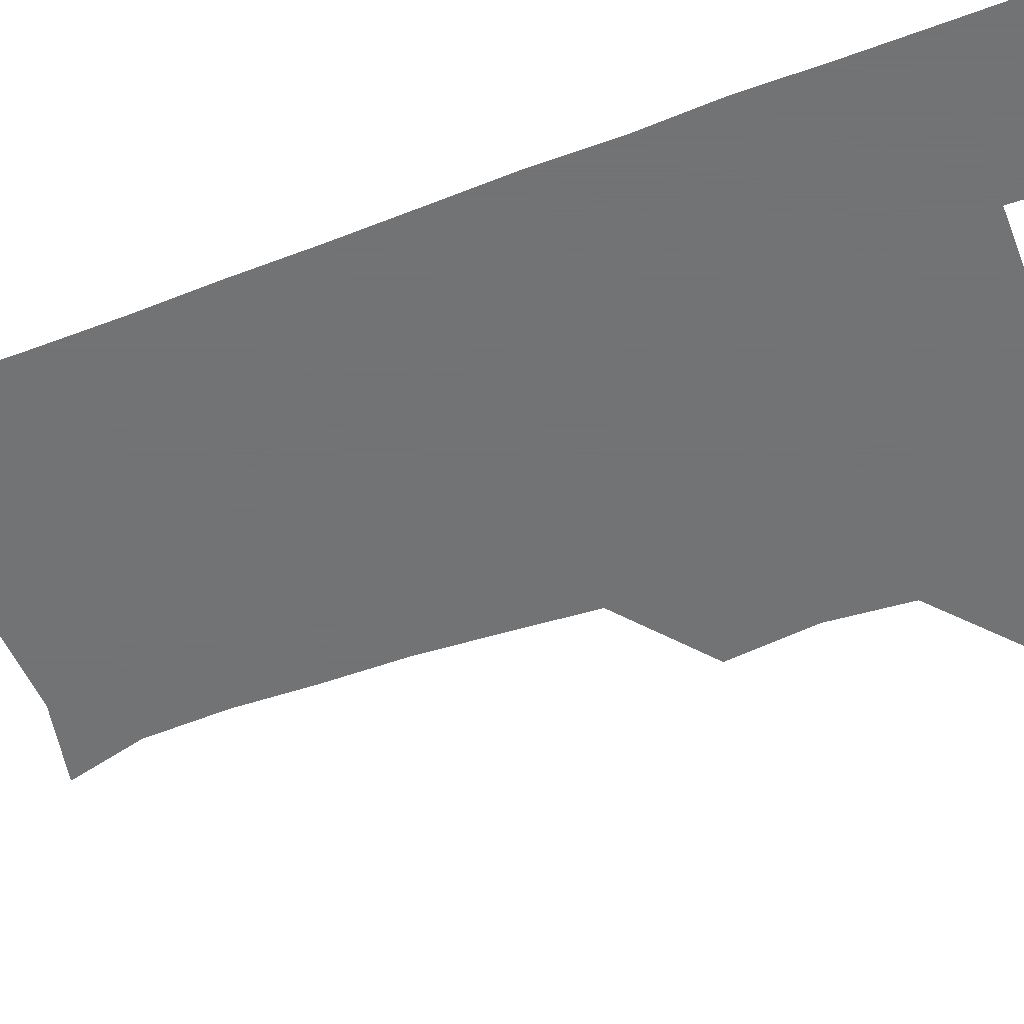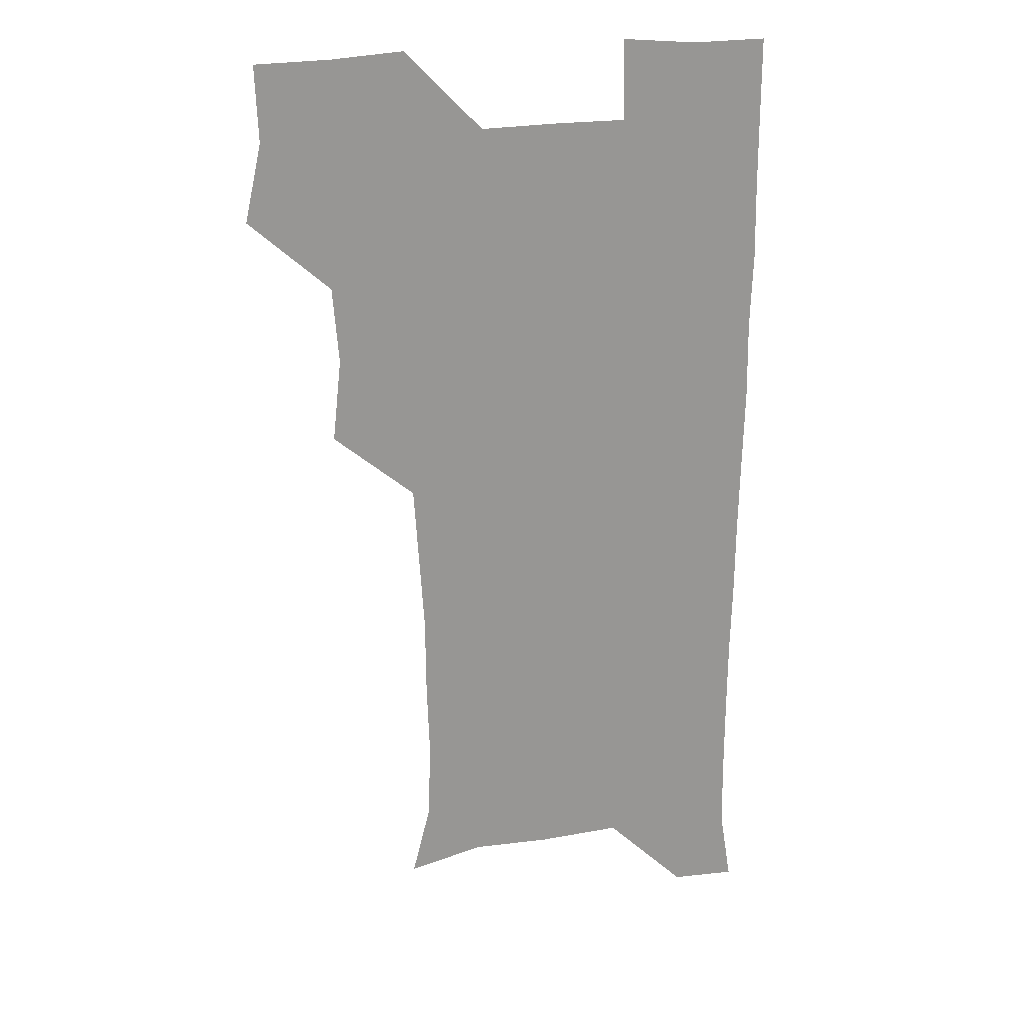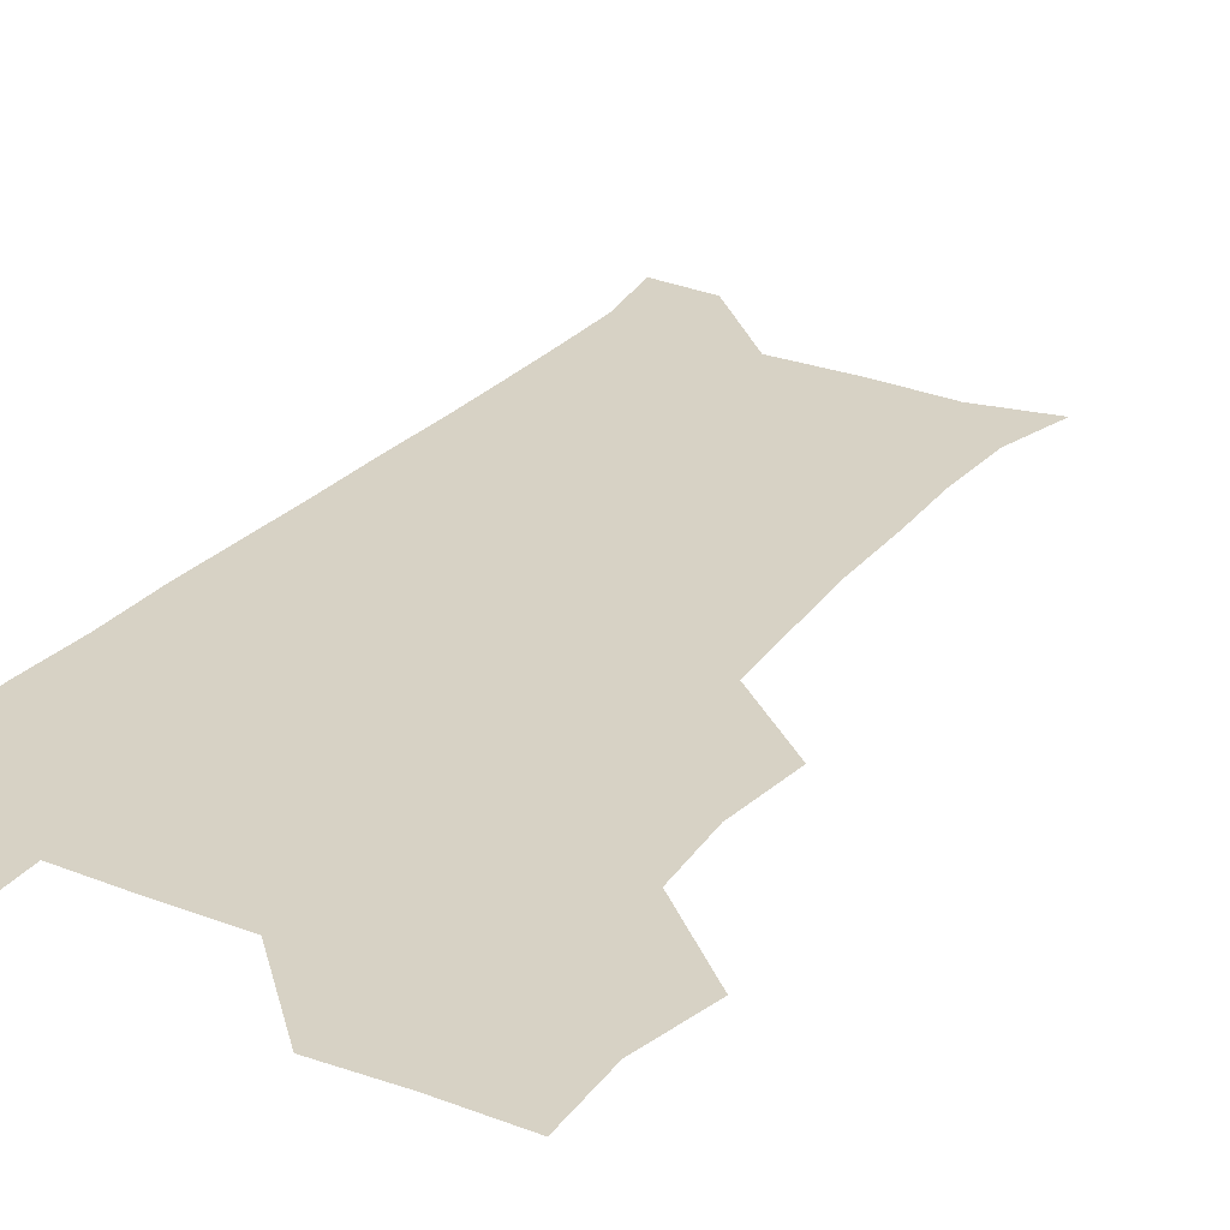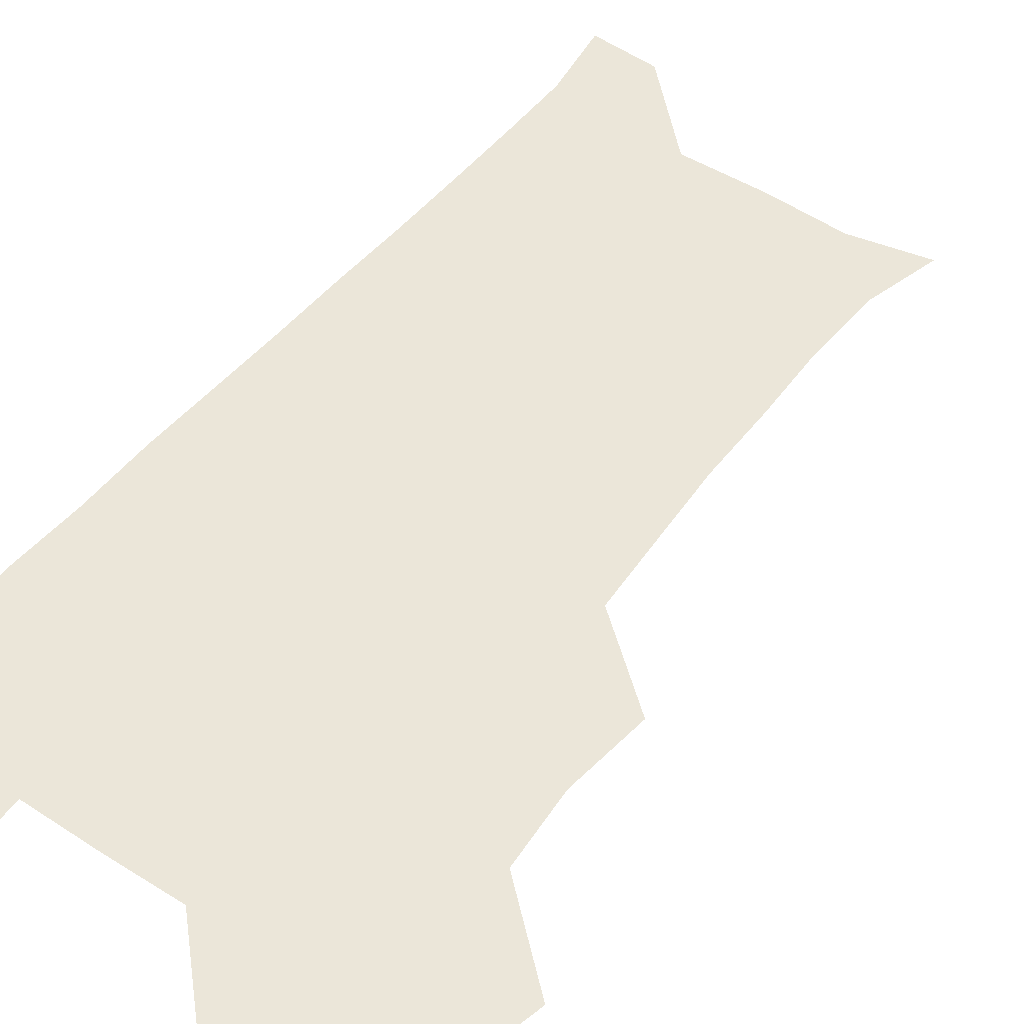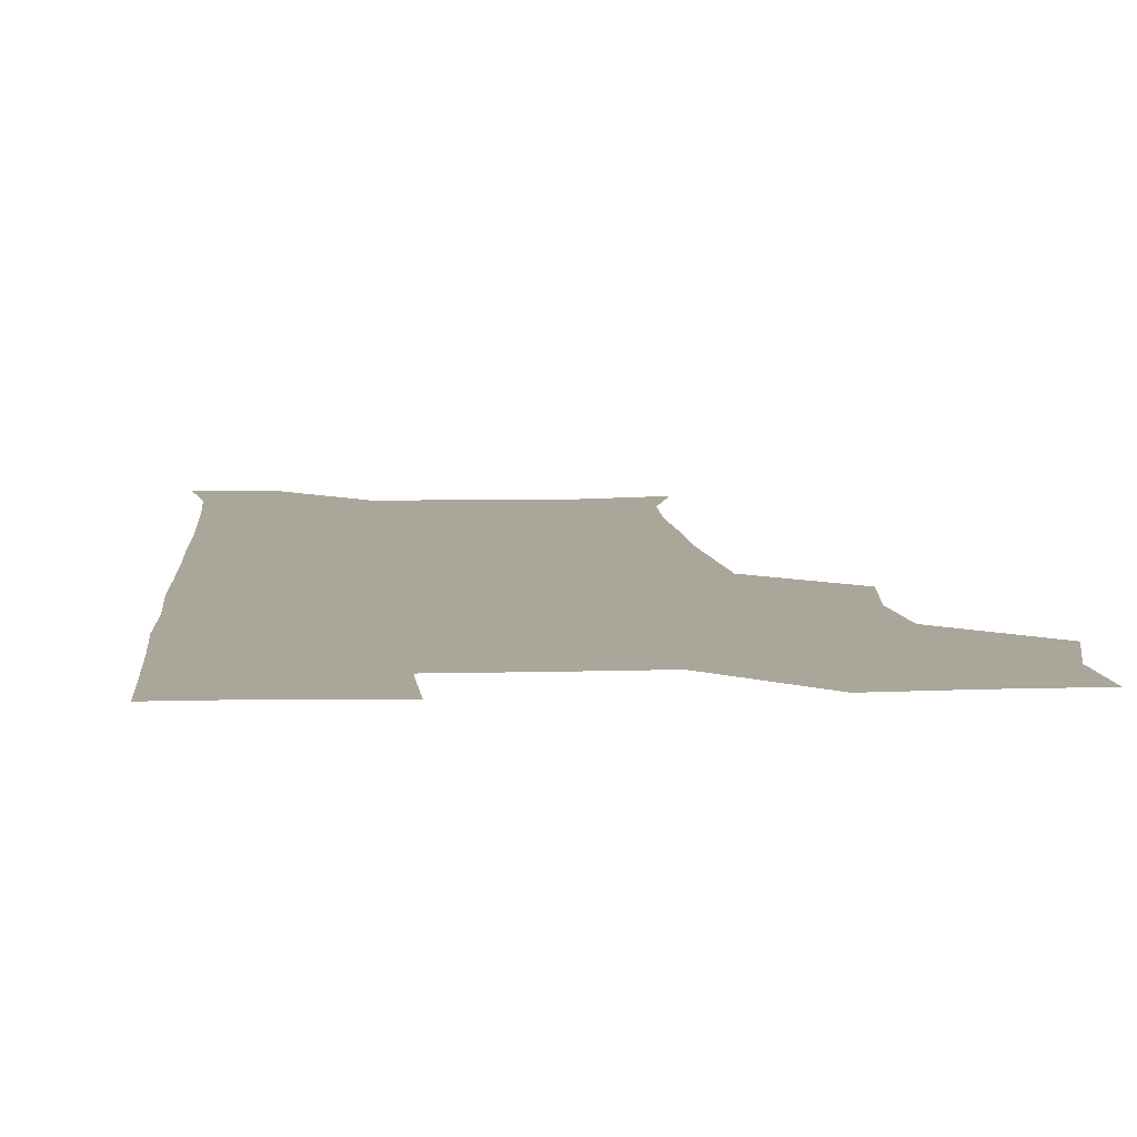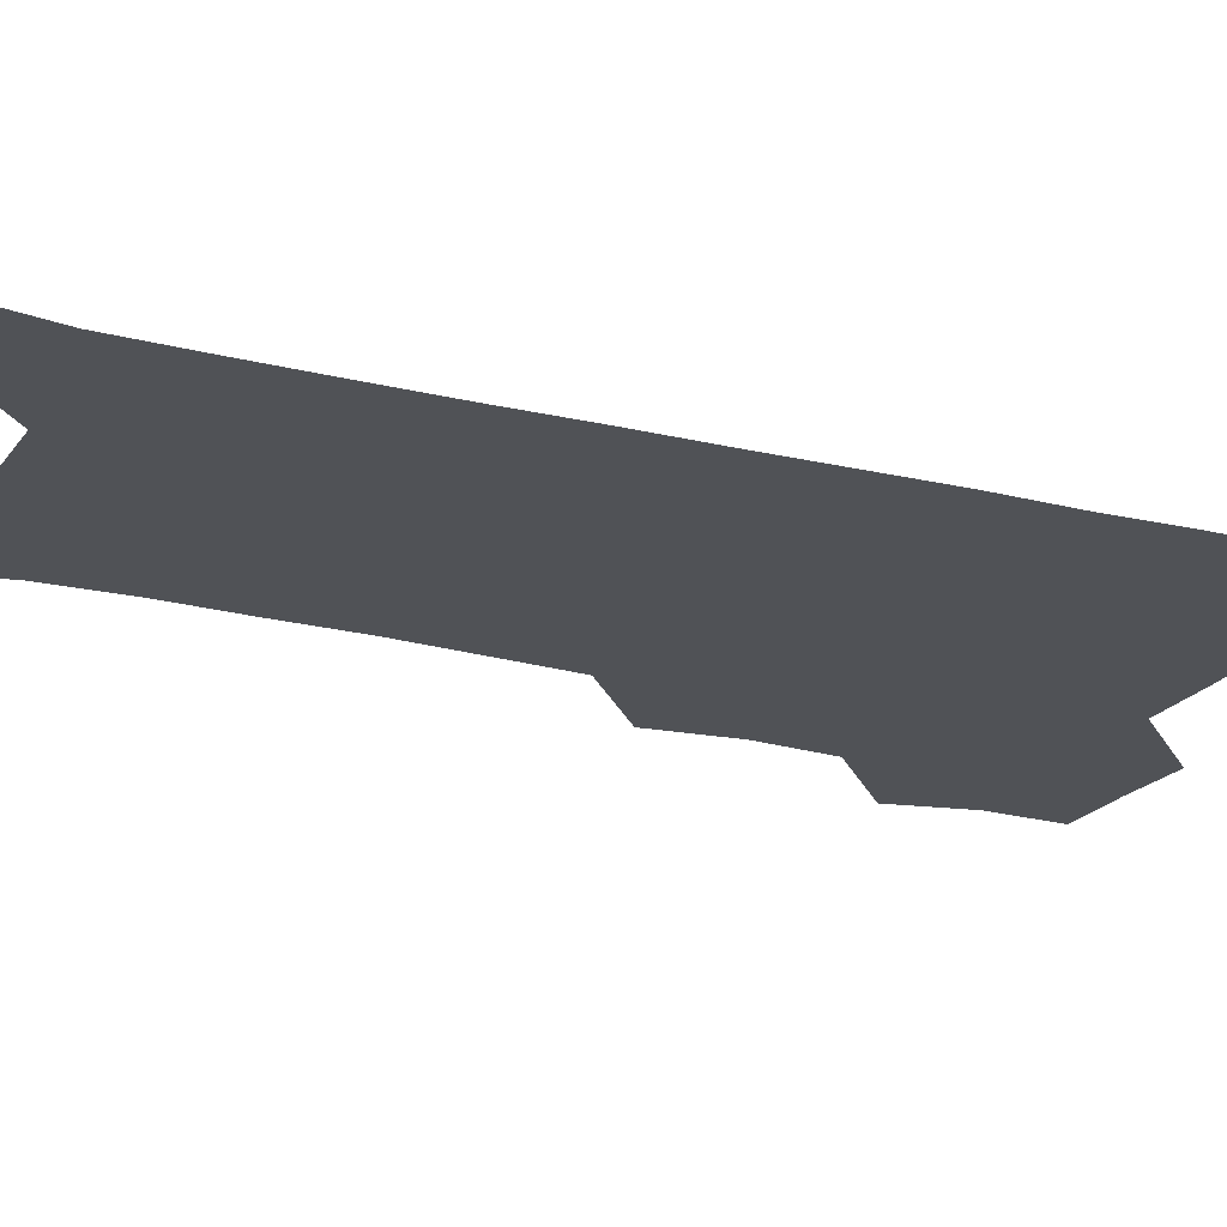
<metadata>
{"format":"obj","ext":"obj","renderer":"f3d","projection":"perspective","resolution":1024,"background":"white","views":[{"elev":-55.7,"azim":111.1,"up":"+Z"},{"elev":21.8,"azim":-16.5,"up":"+Y"},{"elev":27.4,"azim":-148.8,"up":"+Z"},{"elev":48.4,"azim":-143.9,"up":"+Z"},{"elev":7.8,"azim":175.4,"up":"+Z"},{"elev":-21.1,"azim":65.6,"up":"+Z"}]}
</metadata>
<code>
v 475.7 508.6 0
v 482.5 539.5 0
v 481.3 569.7 0
v 507.6 415.9 0
v 511.1 448.8 0
v 508.6 479.4 0
v 514.4 511.8 0
v 512.8 540.3 0
v 511.3 570.2 0
v 537.6 205.7 0
v 544.9 234.2 0
v 546 265.2 0
v 544.9 295.3 0
v 544.6 326.9 0
v 542.7 357.2 0
v 540.6 388.4 0
v 542.9 422.1 0
v 542.1 451.6 0
v 542.8 482.2 0
v 543.1 511.4 0
v 542 540.6 0
v 540 572.1 0
v 567.8 211.9 0
v 573.5 242.4 0
v 574.2 272.1 0
v 573.3 301.3 0
v 573.5 332.9 0
v 573.1 363.4 0
v 572.7 393.4 0
v 572.1 422.8 0
v 572 452.4 0
v 572.4 482.1 0
v 573.1 511.2 0
v 571.6 540.1 0
v 599.7 210.5 0
v 601.9 242.8 0
v 602.3 274.8 0
v 602.2 304.7 0
v 601.9 334.2 0
v 601.6 364.1 0
v 601.7 394.8 0
v 601.9 424.6 0
v 602 453.6 0
v 601.7 482.2 0
v 601.8 511.4 0
v 601.3 540.7 0
v 632.9 211.1 0
v 630.7 245.4 0
v 630.3 275.6 0
v 630.2 305.1 0
v 630.2 335.1 0
v 630.5 362.6 0
v 630 395 0
v 630.4 423.8 0
v 630.3 453.5 0
v 630.9 481.9 0
v 631 511.6 0
v 631.3 540.5 0
v 630.3 572.8 0
v 665.9 178.6 0
v 660 211.4 0
v 658.3 243 0
v 657.8 273.7 0
v 658.5 302.7 0
v 657.9 334 0
v 658.9 362.7 0
v 660 391.5 0
v 659.1 423 0
v 660 452 0
v 660.4 481.6 0
v 660 511.6 0
v 660.4 540.7 0
v 661 570.1 0
v 692.2 177 0
v 687.3 207.2 0
v 687 236 0
v 687.1 266.1 0
v 687.4 296.6 0
v 688.3 327 0
v 688.6 357.9 0
v 689.4 388.2 0
v 690.3 418.2 0
v 690 449.6 0
v 691.2 479.6 0
v 690.7 510.5 0
v 690.7 540.7 0
v 690.8 570.4 0
f 6 7 1
f 1 7 2
f 7 8 2
f 2 8 3
f 8 9 3
f 16 17 4
f 4 17 5
f 17 18 5
f 5 18 6
f 18 19 6
f 6 19 7
f 19 20 7
f 7 20 8
f 20 21 8
f 8 21 9
f 21 22 9
f 10 23 11
f 23 24 11
f 11 24 12
f 24 25 12
f 12 25 13
f 25 26 13
f 13 26 14
f 26 27 14
f 14 27 15
f 27 28 15
f 15 28 16
f 28 29 16
f 16 29 17
f 29 30 17
f 17 30 18
f 30 31 18
f 18 31 19
f 31 32 19
f 19 32 20
f 32 33 20
f 20 33 21
f 33 34 21
f 21 34 22
f 23 35 24
f 35 36 24
f 24 36 25
f 36 37 25
f 25 37 26
f 37 38 26
f 26 38 27
f 38 39 27
f 27 39 28
f 39 40 28
f 28 40 29
f 40 41 29
f 29 41 30
f 41 42 30
f 30 42 31
f 42 43 31
f 31 43 32
f 43 44 32
f 32 44 33
f 44 45 33
f 33 45 34
f 45 46 34
f 35 47 36
f 47 48 36
f 36 48 37
f 48 49 37
f 37 49 38
f 49 50 38
f 38 50 39
f 50 51 39
f 39 51 40
f 51 52 40
f 40 52 41
f 52 53 41
f 41 53 42
f 53 54 42
f 42 54 43
f 54 55 43
f 43 55 44
f 55 56 44
f 44 56 45
f 56 57 45
f 45 57 46
f 57 58 46
f 60 61 47
f 47 61 48
f 61 62 48
f 48 62 49
f 62 63 49
f 49 63 50
f 63 64 50
f 50 64 51
f 64 65 51
f 51 65 52
f 65 66 52
f 52 66 53
f 66 67 53
f 53 67 54
f 67 68 54
f 54 68 55
f 68 69 55
f 55 69 56
f 69 70 56
f 56 70 57
f 70 71 57
f 57 71 58
f 71 72 58
f 58 72 59
f 72 73 59
f 60 74 61
f 74 75 61
f 61 75 62
f 75 76 62
f 62 76 63
f 76 77 63
f 63 77 64
f 77 78 64
f 64 78 65
f 78 79 65
f 65 79 66
f 79 80 66
f 66 80 67
f 80 81 67
f 67 81 68
f 81 82 68
f 68 82 69
f 82 83 69
f 69 83 70
f 83 84 70
f 70 84 71
f 84 85 71
f 71 85 72
f 85 86 72
f 72 86 73
f 86 87 73

</code>
